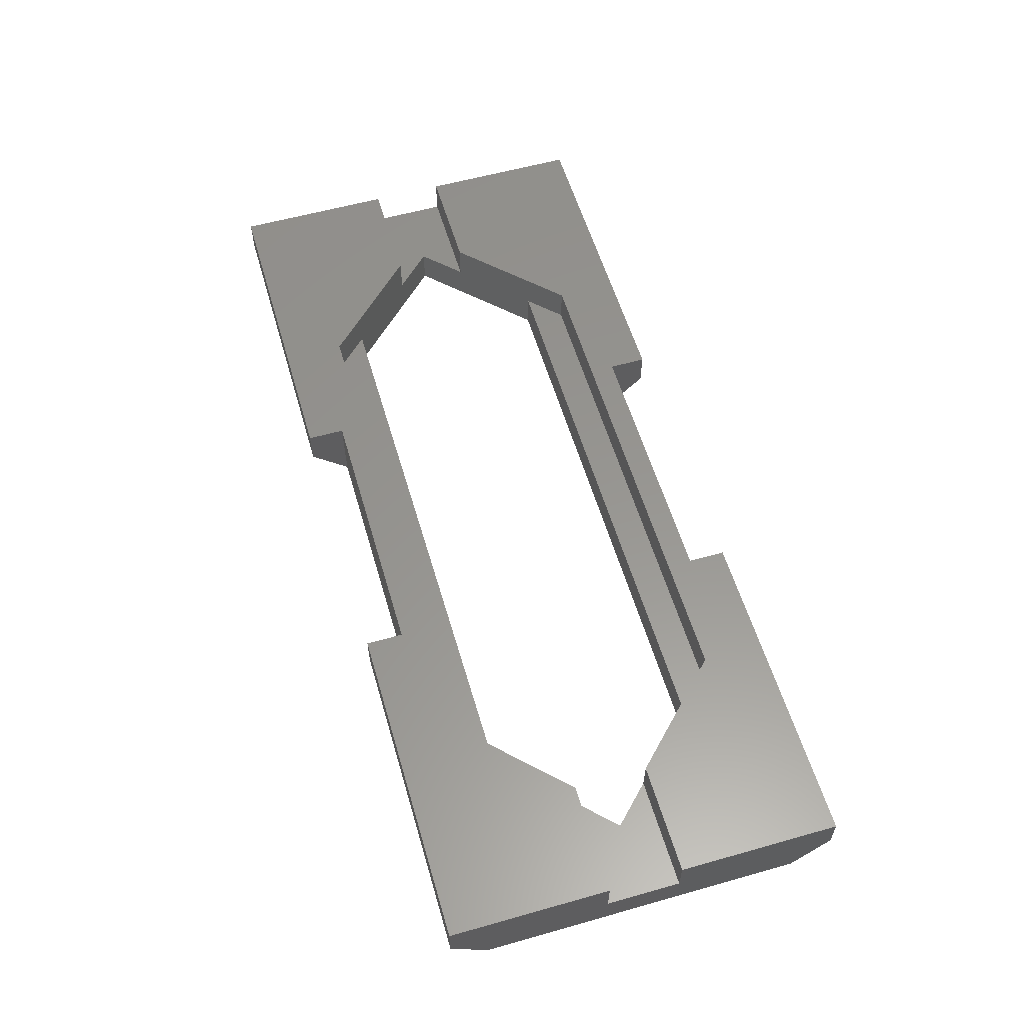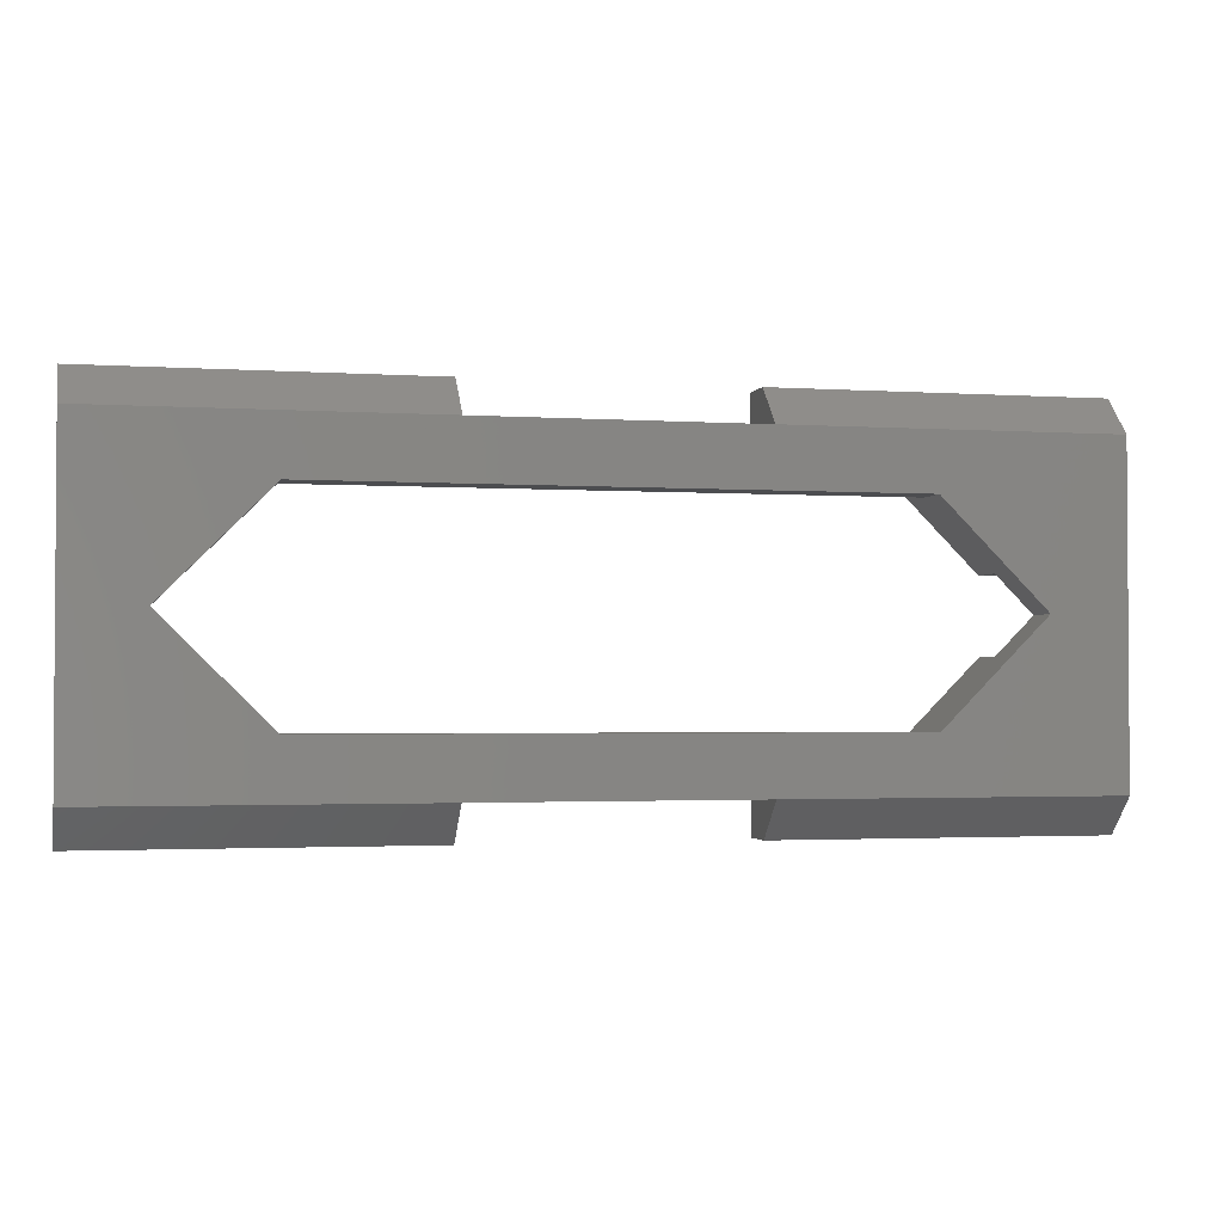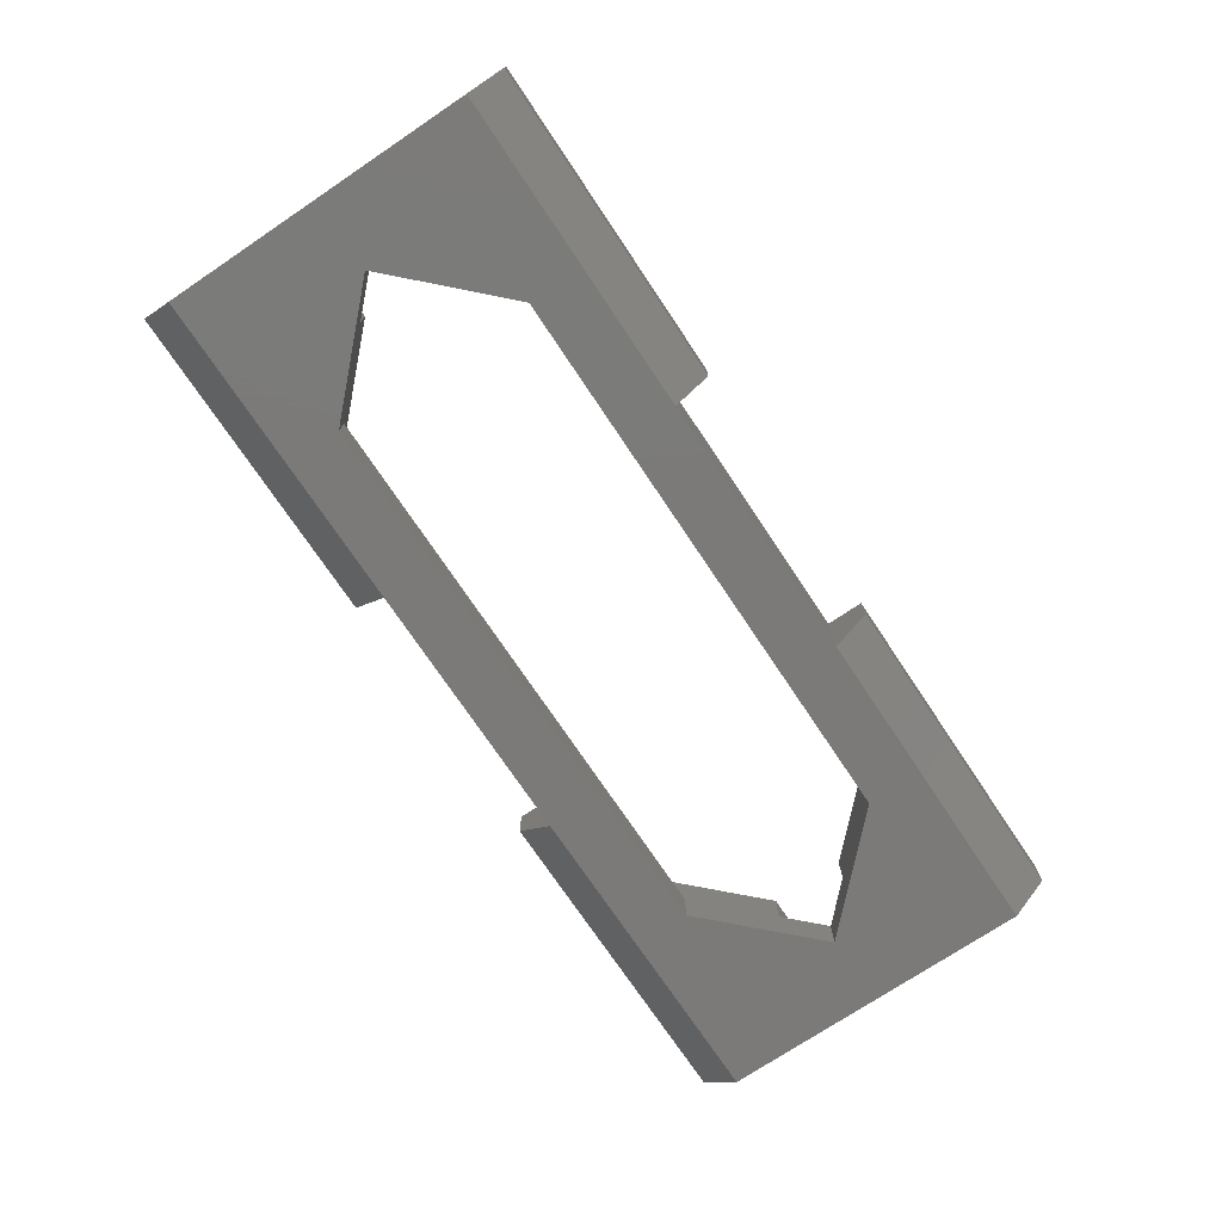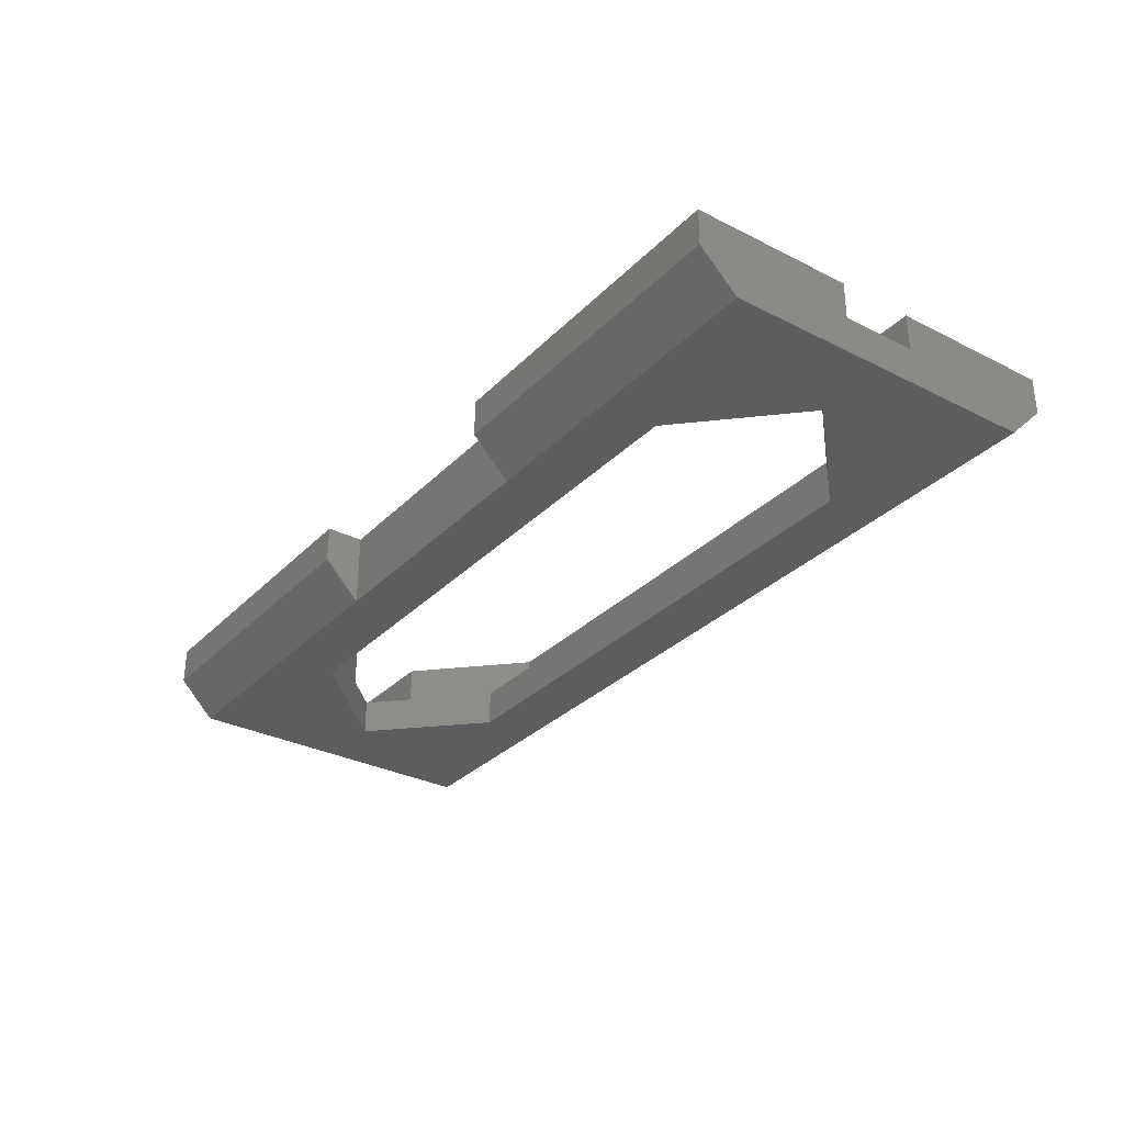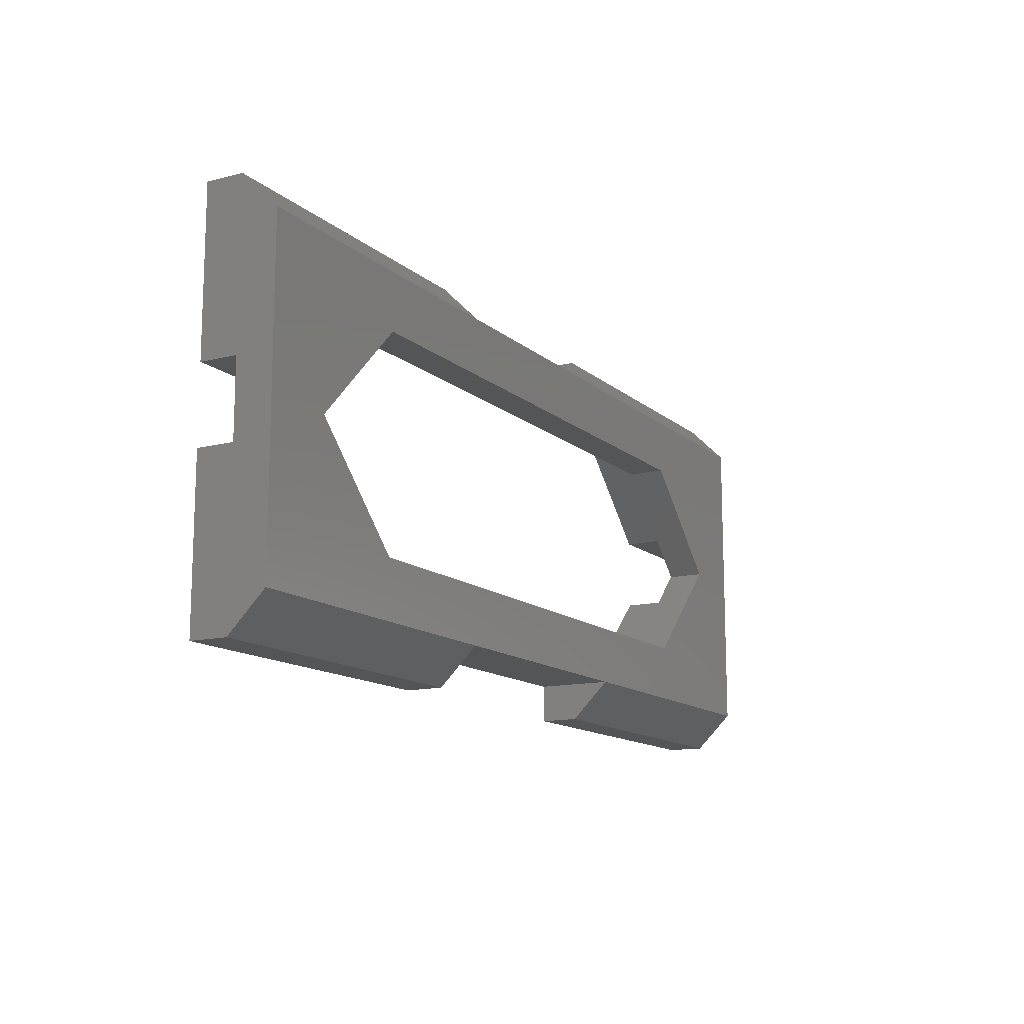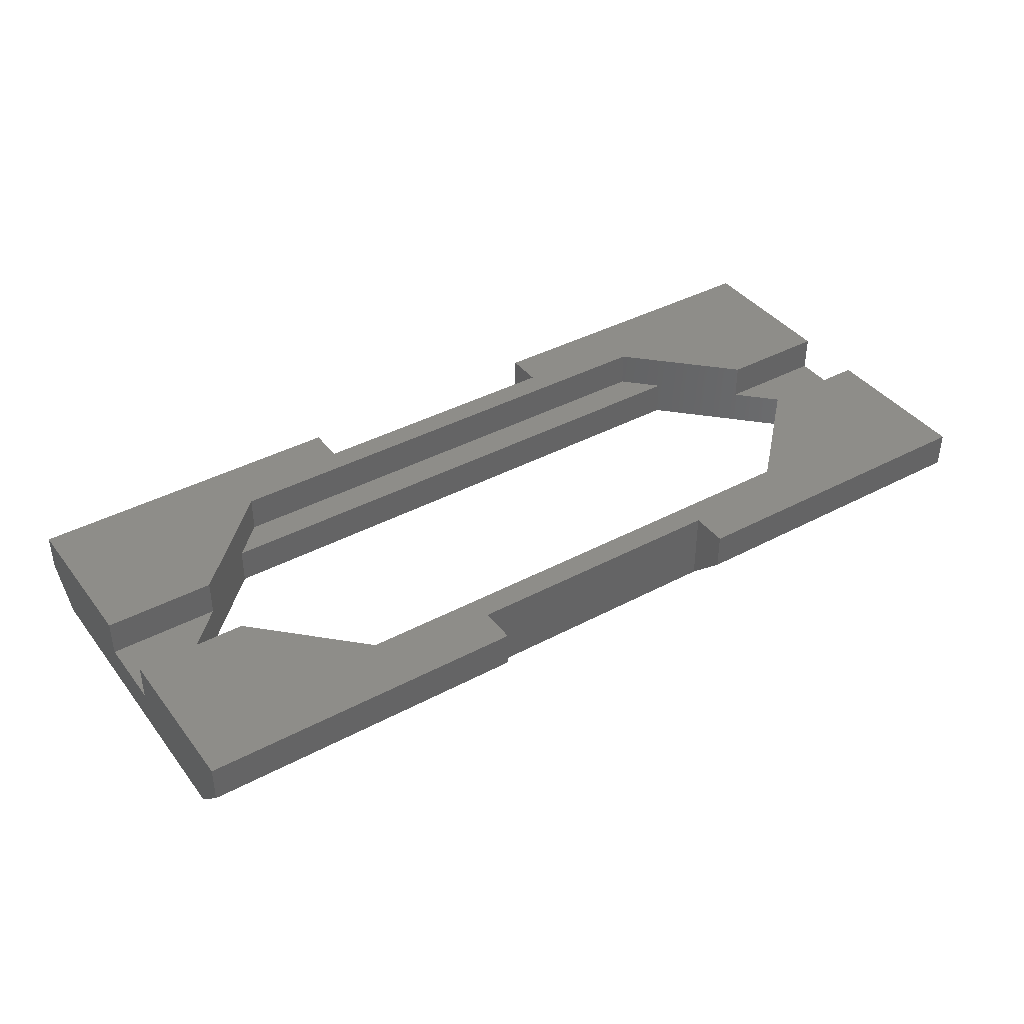
<metadata>
{"format":"stl","ext":"stl","renderer":"f3d","projection":"perspective","resolution":1024,"background":"white","views":[{"elev":57.9,"azim":73.7,"up":"+Z"},{"elev":-2.2,"azim":166.6,"up":"+Y"},{"elev":-73.7,"azim":-56.2,"up":"+Z"},{"elev":-31.3,"azim":-125.8,"up":"+Z"},{"elev":-13.3,"azim":119.3,"up":"+Y"},{"elev":39.6,"azim":146.5,"up":"+Z"}]}
</metadata>
<code>
# stl→obj: 68 verts, 152 faces
v 11.55 -4.199 1.5
v -10.25 -5.499 1.5
v 10.25 -5.499 1.5
v -11.55 -4.199 1.5
v -10.25 5.499 1.5
v 11.55 4.199 1.5
v 10.25 5.499 1.5
v -11.55 4.199 1.5
v -14.25 1.5 1.5
v -18.75 1.5 1.5
v -15.75 0 1.5
v -18.75 -1.5 1.5
v -14.25 -1.5 1.5
v 18.75 1.5 1.5
v 15.75 0 1.5
v 18.75 -1.5 1.5
v 14.25 1.5 1.5
v 14.25 -1.5 1.5
v 14.25 -1.5 3
v 18.75 -1.5 3
v -18.75 -1.5 3
v -14.25 -1.5 3
v 18.75 1.5 3
v 14.25 1.5 3
v -14.25 1.5 3
v -18.75 1.5 3
v 11.55 -4.199 3
v 10.25 -5.499 3
v -10.25 -5.499 3
v 10.25 5.499 3
v -10.25 5.499 3
v 11.55 4.199 3
v -11.55 -4.199 3
v -11.55 4.199 3
v -5.5 6.5 3
v -5.5 8 1.5
v -5.5 8 3
v -5.5 6.5 0
v 5.5 6.5 3
v 5.5 8 1.5
v 5.5 6.5 0
v 5.5 8 3
v 18.75 8 1.5
v 18.75 8 3
v -18.75 8 3
v -18.75 8 1.5
v -5.5 -6.5 0
v -11.55 -4.199 0
v -18.75 -6.5 0
v -15.75 0 0
v 11.55 4.199 0
v -11.55 4.199 0
v -18.75 6.5 0
v 18.75 -6.5 0
v 15.75 0 0
v 18.75 6.5 0
v 11.55 -4.199 0
v 5.5 -6.5 0
v -5.5 -6.5 3
v -5.5 -8 1.5
v -5.5 -8 3
v 5.5 -6.5 3
v 5.5 -8 1.5
v 5.5 -8 3
v 18.75 -8 3
v 18.75 -8 1.5
v -18.75 -8 1.5
v -18.75 -8 3
f 1 2 3
f 2 1 4
f 5 6 7
f 6 5 8
f 9 10 11
f 12 11 10
f 11 12 13
f 14 15 16
f 15 14 17
f 16 15 18
f 16 19 20
f 19 16 18
f 13 21 22
f 21 13 12
f 17 23 24
f 23 17 14
f 10 25 26
f 25 10 9
f 3 27 1
f 27 3 28
f 3 29 28
f 29 3 2
f 5 30 31
f 30 5 7
f 6 30 7
f 30 6 32
f 29 4 33
f 4 29 2
f 34 5 31
f 5 34 8
f 35 36 37
f 36 35 38
f 38 35 38
f 39 40 41
f 39 41 41
f 40 39 42
f 43 42 44
f 42 43 40
f 36 45 37
f 45 36 46
f 47 48 47
f 48 49 50
f 49 48 47
f 51 38 41
f 52 38 51
f 52 38 38
f 52 53 38
f 50 53 52
f 53 50 49
f 54 55 56
f 54 57 55
f 58 57 54
f 58 57 58
f 47 57 58
f 57 47 48
f 51 56 55
f 41 51 41
f 51 41 56
f 41 35 39
f 35 41 38
f 56 40 43
f 40 56 41
f 38 46 36
f 46 38 53
f 59 47 47
f 60 59 61
f 59 60 47
f 58 62 58
f 63 62 58
f 62 63 64
f 63 65 64
f 65 63 66
f 67 61 68
f 61 67 60
f 47 62 59
f 62 47 58
f 58 66 63
f 66 58 54
f 49 60 67
f 60 49 47
f 55 18 15
f 57 18 55
f 27 18 57
f 18 27 19
f 27 1 27
f 1 57 4
f 57 1 27
f 4 33 33
f 4 48 33
f 48 4 57
f 34 8 34
f 8 52 6
f 52 8 34
f 6 32 32
f 6 51 32
f 51 6 52
f 51 17 32
f 55 17 51
f 17 55 15
f 32 17 24
f 22 33 13
f 13 50 11
f 48 13 33
f 13 48 50
f 9 34 25
f 34 9 52
f 50 9 11
f 9 50 52
f 53 12 10
f 49 12 53
f 49 21 12
f 68 49 67
f 49 68 21
f 53 45 46
f 26 53 10
f 53 26 45
f 28 59 62
f 29 59 28
f 29 61 59
f 33 29 33
f 68 22 21
f 22 68 33
f 33 68 29
f 29 68 61
f 19 65 20
f 27 65 19
f 28 27 27
f 27 28 65
f 64 28 62
f 28 64 65
f 37 31 35
f 31 34 34
f 45 31 37
f 45 34 31
f 45 25 34
f 25 45 26
f 44 24 23
f 44 32 24
f 30 32 44
f 32 30 32
f 42 30 44
f 39 30 42
f 35 30 39
f 30 35 31
f 20 54 16
f 65 54 20
f 54 65 66
f 44 56 43
f 23 56 44
f 14 56 23
f 16 56 14
f 56 16 54

</code>
